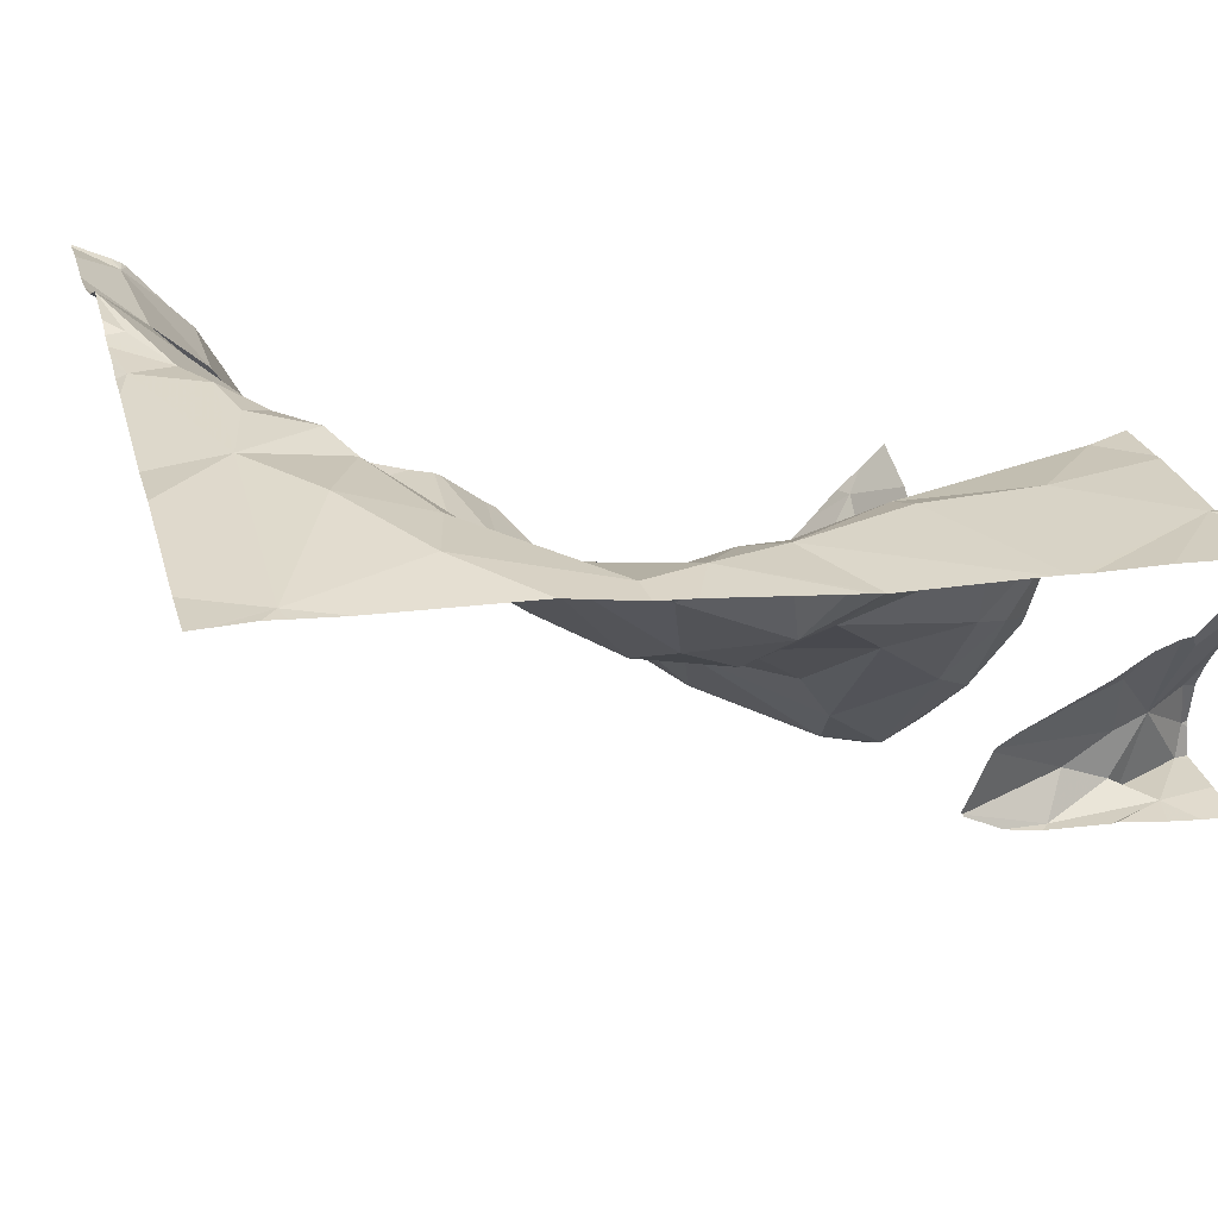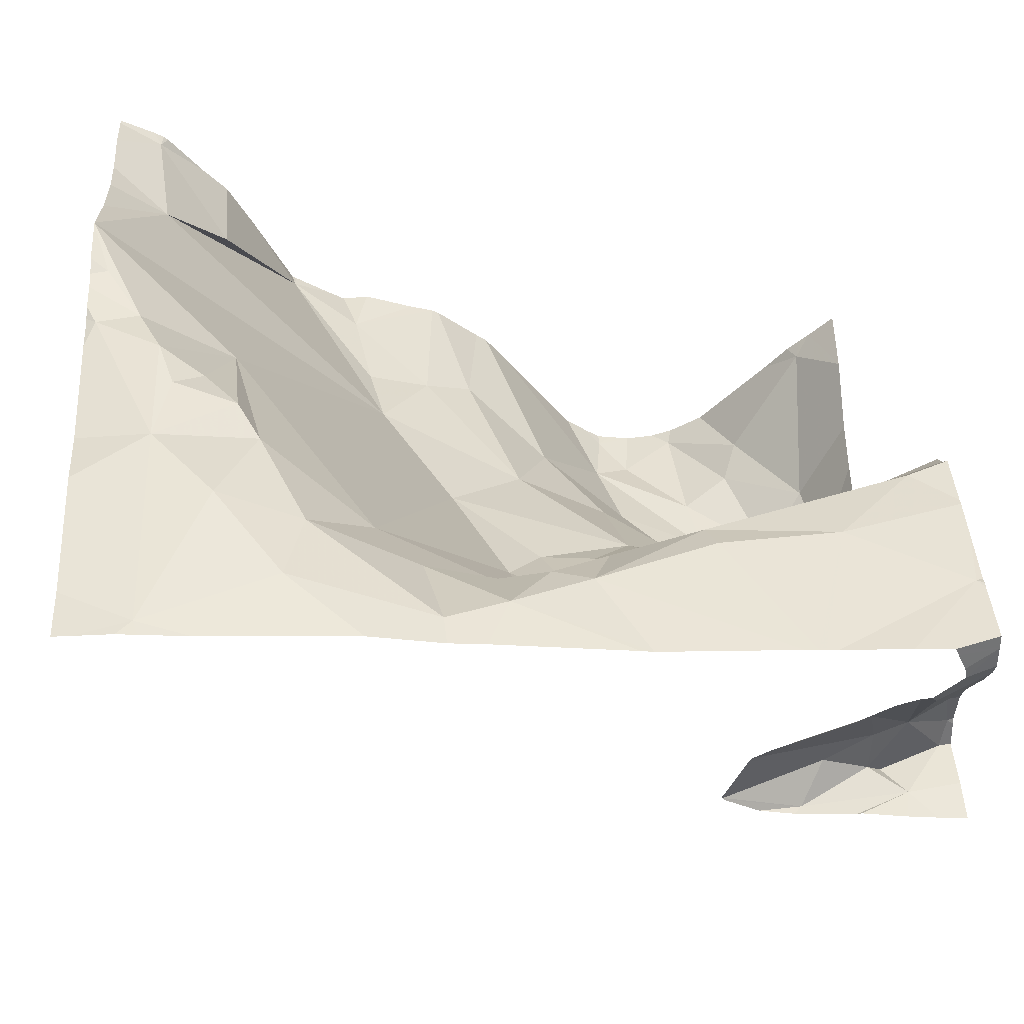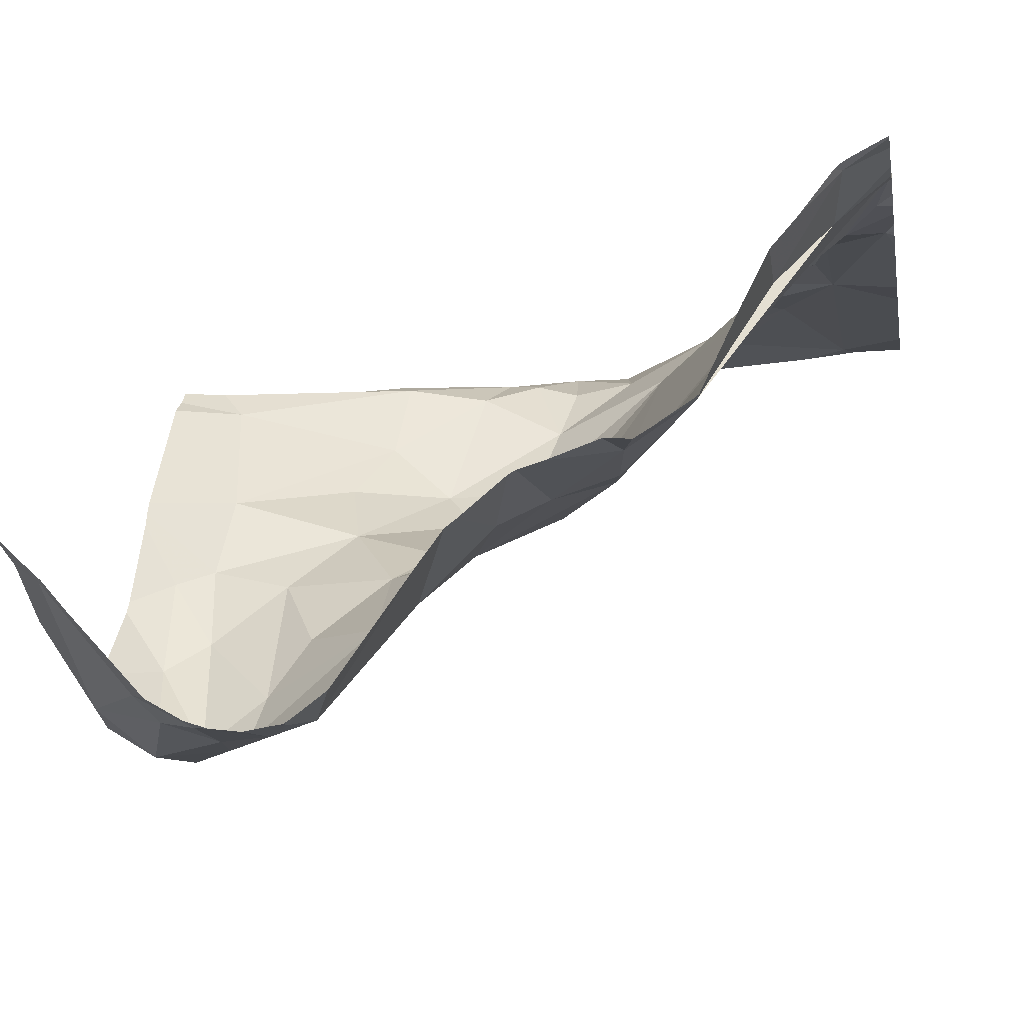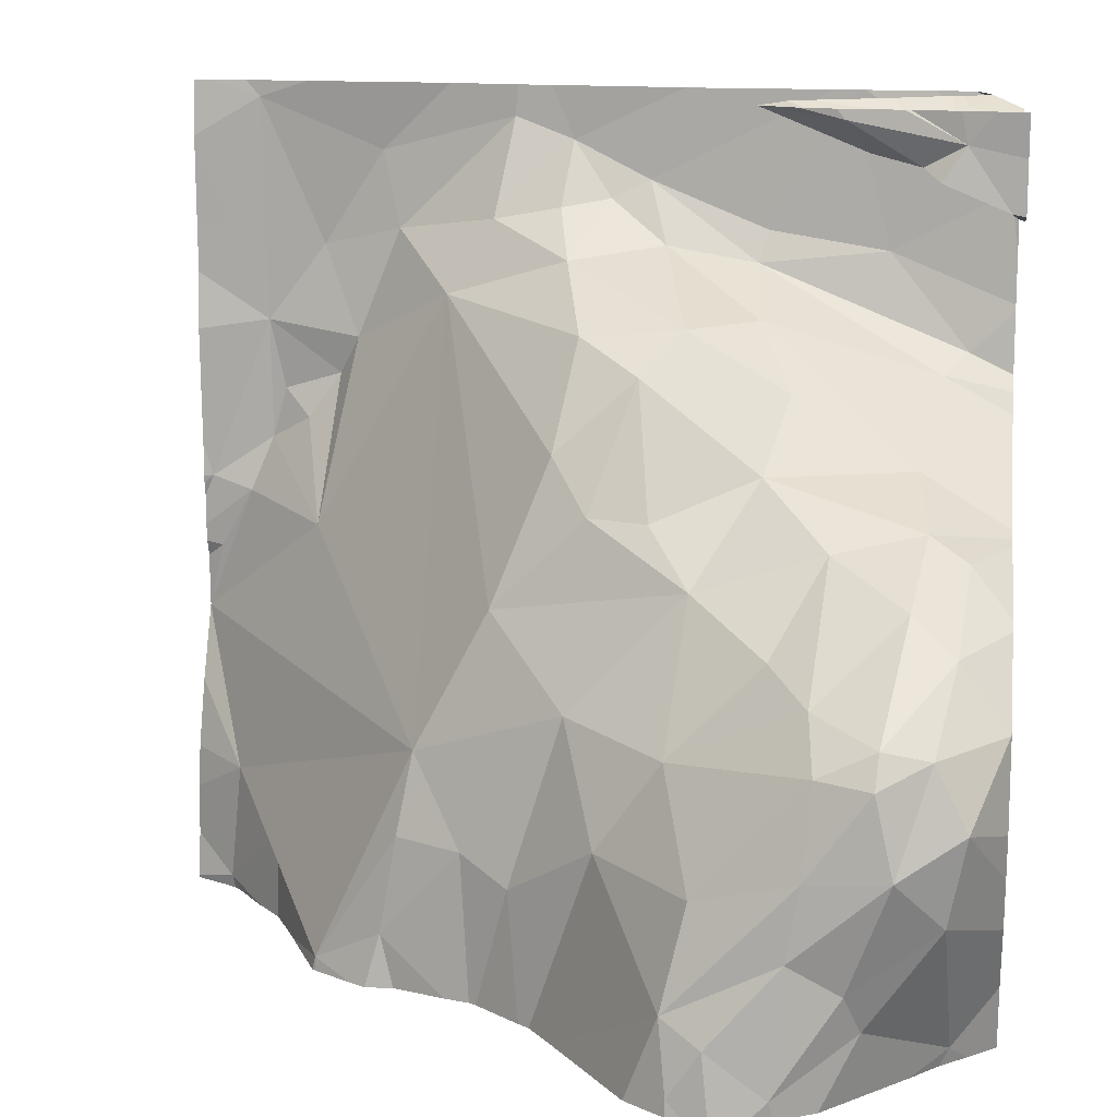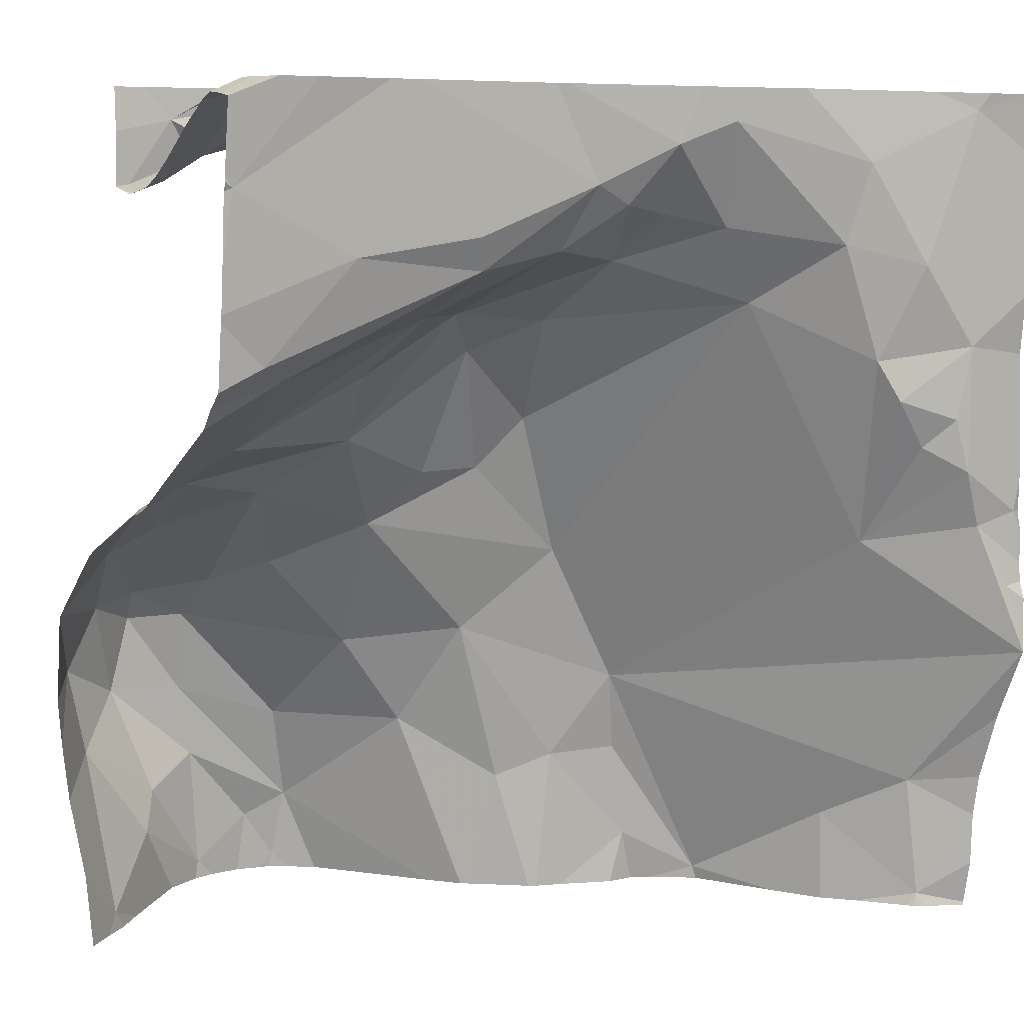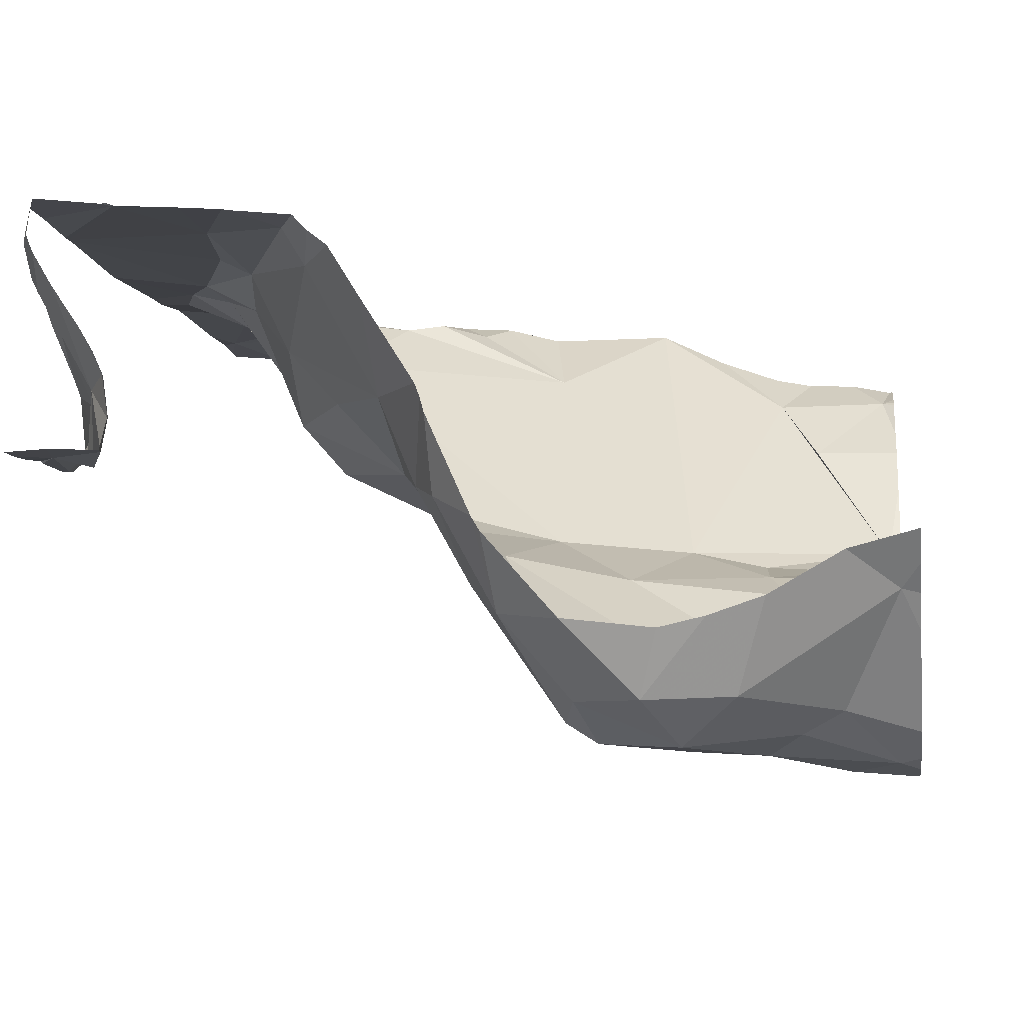
<metadata>
{"format":"obj","ext":"obj","renderer":"f3d","projection":"perspective","resolution":1024,"background":"white","views":[{"elev":31.9,"azim":165.1,"up":"+Z"},{"elev":45.9,"azim":177.0,"up":"+Z"},{"elev":-14.9,"azim":9.8,"up":"+Z"},{"elev":13.7,"azim":-172.1,"up":"+Y"},{"elev":6.8,"azim":-31.3,"up":"+Y"},{"elev":-11.4,"azim":-82.1,"up":"+Z"}]}
</metadata>
<code>
v -36.55 256.4 503.1
v -36.51 256.4 503.1
v -36.49 256.4 503
v -36.35 256.3 503
v -36.27 256.4 503.1
v -36.25 256.2 503
v -35.64 256.4 503.5
v -36.58 256.8 503.2
v -36.59 256.7 503.2
v -36.32 256.9 503.2
v -36.41 256.8 503.2
v -36.52 256.9 503.4
v -35.85 255.9 503.2
v -36.32 256.9 503.2
v -35.95 256.1 503.1
v -36.02 256.1 503.1
v -35.96 256.2 503.2
v -36.47 256.9 503.2
v -36.4 256.9 503.2
v -36.41 256.4 503.1
v -36.33 256.5 503.2
v -36.56 256.2 502.9
v -36.49 256.2 502.9
v -36.54 256.1 502.9
v -35.78 256.9 503.5
v -36.59 256.3 503
v -35.64 256.3 503.5
v -35.64 256.3 503.5
v -36.11 256.5 503.2
v -36.15 256.4 503.2
v -36.2 256.6 503.2
v -35.64 256.1 503.5
v -36.4 256.9 503.5
v -35.93 256 503.1
v -35.7 256.4 503.5
v -35.8 256.4 503.4
v -35.73 256.4 503.5
v -36.14 256.2 503.1
v -36.52 256.6 503.4
v -36.5 256.5 503.2
v -35.64 256.3 503.5
v -36.13 256.6 503.3
v -36.56 256.9 503.4
v -36.35 256.9 503.3
v -36.55 255.9 503
v -35.87 256.8 503.5
v -35.79 256.7 503.5
v -35.89 256.7 503.5
v -36.54 256.8 503.4
v -36.49 256.9 503.4
v -35.64 256.2 503.5
v -36.53 256.8 503.2
v -36.58 256.8 503.3
v -36.49 256.8 503.2
v -36.44 256.8 503.2
v -36.21 256.7 503.4
v -36.1 256.7 503.4
v -36.24 256.6 503.3
v -35.64 256.2 503.5
v -36.59 256.8 503.4
v -36.46 256.7 503.4
v -35.64 256.6 503.5
v -36.47 256.8 503.3
v -35.64 256 503.4
v -36.53 256.8 503.2
v -36.09 256.7 503.4
v -36.1 256.8 503.5
v -36.01 256.7 503.4
v -35.72 256.8 503.5
v -36.51 256.8 503.2
v -36.49 256.8 503.2
v -35.64 256.4 503.5
v -36.22 256.4 503.1
v -36.56 256.9 503.4
v -36.35 256.9 503.3
v -36.08 256 503.1
v -35.73 256.9 503.5
v -35.64 256.2 503.5
v -36.36 256.5 503.3
v -36.05 256.3 503.2
v -36.18 256.1 503
v -36.52 256.3 502.9
v -36.54 256.3 503
v -36.47 256.3 502.9
v -36.41 256.2 502.9
v -36.4 256.1 502.9
v -36.47 256.2 502.9
v -36.53 256.9 503.2
v -36.46 256 502.9
v -36.4 256.3 502.9
v -36.38 256.1 502.9
v -36.44 256 502.9
v -36.31 256 502.8
v -36.26 256 502.9
v -36.27 255.9 502.8
v -36.37 255.9 502.8
v -36.29 256.1 502.9
v -35.74 256.5 503.5
v -35.78 256.5 503.5
v -35.81 256.5 503.5
v -35.64 256.2 503.5
v -36.32 256.7 503.5
v -36.32 256.6 503.3
v -35.8 255.9 503.3
v -35.96 256.6 503.4
v -35.77 256 503.3
v -35.69 255.9 503.4
v -36.41 256.9 503.5
v -35.64 256.9 503.5
v -36.53 256.9 503.4
v -35.84 256.6 503.5
v -35.65 256.4 503.5
v -36.31 256.7 503.4
v -35.73 256.6 503.5
v -36.03 256.8 503.5
v -36.18 256.8 503.5
v -35.71 256.1 503.4
v -36.14 256.7 503.5
v -35.64 256.2 503.5
v -36.55 256.6 503.4
v -35.66 256.3 503.5
v -36.54 255.9 503
v -36.09 255.9 503
v -36.04 255.9 503.1
v -35.89 255.9 503.1
v -35.91 255.9 503.1
v -36.51 255.9 503
v -35.85 255.9 503.2
v -36.11 255.9 503
v -35.84 255.9 503.2
v -36.29 255.9 502.8
v -36.35 255.9 502.8
v -36.31 255.9 502.8
v -36.27 255.9 502.8
v -36.6 256.8 503.2
v -36.6 256.7 503.2
v -36.6 256.3 503
v -36.6 256.3 503
v -36.6 256.4 503.1
v -36.6 256.4 503.2
v -36.6 256.5 503.3
v -36.6 256.5 503.4
v -36.6 256.2 503
v -36.6 256.8 503.4
v -36.6 256.8 503.4
v -36.6 256.8 503.4
v -36.6 256.7 503.4
v -36.6 256.6 503.4
v -36.6 256.8 503.3
v -36.6 256.8 503.3
v -36.6 256.8 503.2
v -36.6 256.7 503.2
v -36.6 256.8 503.2
v -36.6 256.8 503.2
v -36.6 256.1 503
v -36.6 256 503
v -36.6 256.3 503.1
v -36.6 256.3 503
v -36.6 256.1 503
v -36.6 256.4 503.2
v -36.6 256.4 503.2
v -36.6 256.8 503.4
v -36.6 256.8 503.3
v -36.6 256.7 503.4
v -36.6 256.8 503.4
v -36.6 256.5 503.4
v -36.6 256.6 503.4
v -36.6 256.6 503.4
v -36.6 256.8 503.4
v -36.36 256.9 503.2
v -36.32 256.9 503.2
v -35.64 256.8 503.5
v -35.64 256.6 503.5
v -35.64 256.1 503.5
v -35.64 256.4 503.5
v -35.64 256.4 503.5
v -35.64 255.9 503.4
v -35.64 256 503.4
v -36.38 255.9 502.8
v -36.25 255.9 502.9
v -35.77 255.9 503.3
v -35.69 255.9 503.4
v -35.7 255.9 503.4
v -35.74 255.9 503.4
v -35.64 255.9 503.4
v -35.68 255.9 503.4
v -36.22 255.9 502.9
v -36.13 255.9 503
v -36.42 255.9 502.9
v -36.03 255.9 503.1
v -35.94 255.9 503.1
v -36 255.9 503.1
v -36.55 255.9 503
v -36.56 255.9 503
v -36.6 255.9 503.1
v -36.45 256.9 503.3
v -36.54 256.9 503.5
v -36.48 256.9 503.2
v -36.32 256.9 503.2
v -36.42 256.9 503.5
v -36.5 256.9 503.5
v -36.37 256.9 503.3
v -36.24 256.9 503.5
v -36.22 256.9 503.5
v -36.39 256.9 503.5
v -35.7 256.9 503.5
v -35.95 256.9 503.5
v -36.03 256.9 503.5
v -36.07 256.9 503.5
v -36.55 256.9 503.4
v -35.66 256.9 503.5
v -36.56 256.9 503.2
v -36.6 256.9 503.2
f 2 1 3
f 5 4 6
f 9 8 135
f 11 10 171
f 16 15 17
f 21 20 5
f 23 22 24
f 201 60 200
f 30 29 31
f 200 60 108
f 13 15 34
f 36 35 37
f 38 5 6
f 141 39 142
f 42 31 29
f 22 26 137
f 47 46 48
f 144 49 145
f 186 107 182
f 53 52 9
f 75 54 44
f 10 55 75
f 57 56 58
f 61 60 147
f 185 177 107
f 63 52 12
f 184 107 181
f 67 66 68
f 8 70 65
f 70 71 65
f 53 9 152
f 18 11 19
f 199 10 14
f 54 71 52
f 70 52 71
f 65 71 11
f 8 65 151
f 21 5 73
f 8 9 52
f 70 8 52
f 54 55 71
f 11 55 10
f 55 11 71
f 15 16 34
f 13 34 126
f 45 24 155
f 21 79 40
f 5 38 80
f 81 38 6
f 26 82 83
f 84 3 83
f 86 85 87
f 123 81 129
f 24 45 89
f 83 3 1
f 26 83 157
f 22 82 26
f 90 3 84
f 183 107 184
f 155 22 159
f 92 91 23
f 90 20 3
f 4 20 90
f 82 23 87
f 84 82 87
f 94 93 95
f 84 85 90
f 82 84 83
f 87 85 84
f 22 23 82
f 23 86 87
f 91 86 23
f 93 94 91
f 92 23 24
f 95 93 133
f 133 96 132
f 91 92 96
f 92 89 96
f 93 91 96
f 198 65 18
f 197 162 60
f 94 97 86
f 91 94 86
f 99 98 100
f 38 16 17
f 31 21 73
f 73 30 31
f 30 5 80
f 4 5 20
f 30 73 5
f 2 20 21
f 61 102 33
f 30 80 29
f 17 15 13
f 140 2 160
f 31 42 58
f 21 40 2
f 103 40 79
f 36 17 101
f 80 17 105
f 105 42 29
f 103 58 56
f 106 13 104
f 21 31 58
f 196 63 50
f 103 79 58
f 58 79 21
f 105 36 111
f 35 112 37
f 103 56 113
f 40 103 39
f 37 98 99
f 69 46 47
f 68 66 57
f 42 57 58
f 47 114 69
f 48 46 115
f 68 105 48
f 44 63 202
f 203 67 204
f 52 53 150
f 145 52 163
f 106 117 13
f 67 116 118
f 114 47 111
f 33 116 205
f 52 49 110
f 35 36 51
f 178 107 177
f 61 120 113
f 113 102 61
f 185 107 186
f 108 61 33
f 60 61 108
f 176 112 7
f 113 56 116
f 120 39 113
f 98 114 100
f 39 103 113
f 121 35 59
f 166 120 167
f 197 60 201
f 105 68 57
f 46 69 25
f 115 46 207
f 111 100 114
f 67 115 208
f 47 48 111
f 102 113 116
f 48 105 111
f 114 98 37
f 36 99 100
f 99 36 37
f 36 100 111
f 120 61 148
f 118 116 56
f 118 56 57
f 68 48 115
f 182 107 183
f 33 102 116
f 20 2 3
f 175 112 176
f 88 65 198
f 129 94 188
f 89 45 127
f 54 52 63
f 68 115 67
f 16 76 124
f 16 38 76
f 81 76 38
f 174 117 32
f 94 95 180
f 6 97 81
f 6 85 97
f 85 86 97
f 81 97 94
f 89 92 24
f 83 1 139
f 85 6 90
f 4 90 6
f 179 89 189
f 19 11 170
f 34 16 190
f 181 106 104
f 17 80 38
f 160 40 161
f 101 117 78
f 29 80 105
f 107 106 181
f 42 105 57
f 17 36 105
f 17 13 117
f 118 66 67
f 57 66 118
f 107 117 106
f 180 95 134
f 114 112 72
f 112 114 37
f 179 96 89
f 18 65 11
f 35 121 41
f 112 35 28
f 172 114 173
f 134 95 131
f 132 96 179
f 25 69 77
f 77 69 206
f 131 95 133
f 133 93 96
f 129 81 94
f 64 107 178
f 173 114 62
f 135 8 154
f 136 9 135
f 137 26 138
f 172 69 114
f 50 63 12
f 138 26 158
f 139 1 140
f 128 13 125
f 7 112 28
f 140 1 2
f 141 40 39
f 12 52 110
f 28 35 41
f 142 39 166
f 143 22 137
f 125 13 126
f 49 144 74
f 41 121 27
f 126 34 191
f 145 49 52
f 74 146 43
f 27 121 119
f 147 60 164
f 148 61 147
f 62 114 72
f 72 112 175
f 149 53 153
f 150 53 149
f 69 172 109
f 151 65 212
f 124 76 123
f 64 117 107
f 152 9 136
f 153 53 152
f 123 76 81
f 14 10 75
f 154 8 151
f 32 117 64
f 78 117 174
f 155 24 22
f 156 45 155
f 44 54 63
f 127 45 122
f 157 83 139
f 158 26 157
f 122 45 193
f 159 22 143
f 160 2 40
f 161 40 141
f 146 162 197
f 163 52 150
f 130 13 128
f 119 121 59
f 164 60 165
f 75 55 54
f 165 60 169
f 59 35 51
f 166 39 120
f 167 120 168
f 43 146 210
f 51 36 101
f 168 120 148
f 169 60 162
f 101 17 117
f 104 13 130
f 194 156 195
f 187 94 180
f 188 94 187
f 189 89 127
f 110 49 74
f 190 16 124
f 74 144 146
f 191 34 192
f 192 34 190
f 193 45 194
f 170 11 171
f 194 45 156
f 171 10 199
f 202 63 196
f 203 116 67
f 204 67 209
f 205 116 203
f 206 69 211
f 207 46 25
f 208 115 207
f 209 67 208
f 210 146 197
f 211 69 109
f 212 65 88
f 213 151 212

</code>
